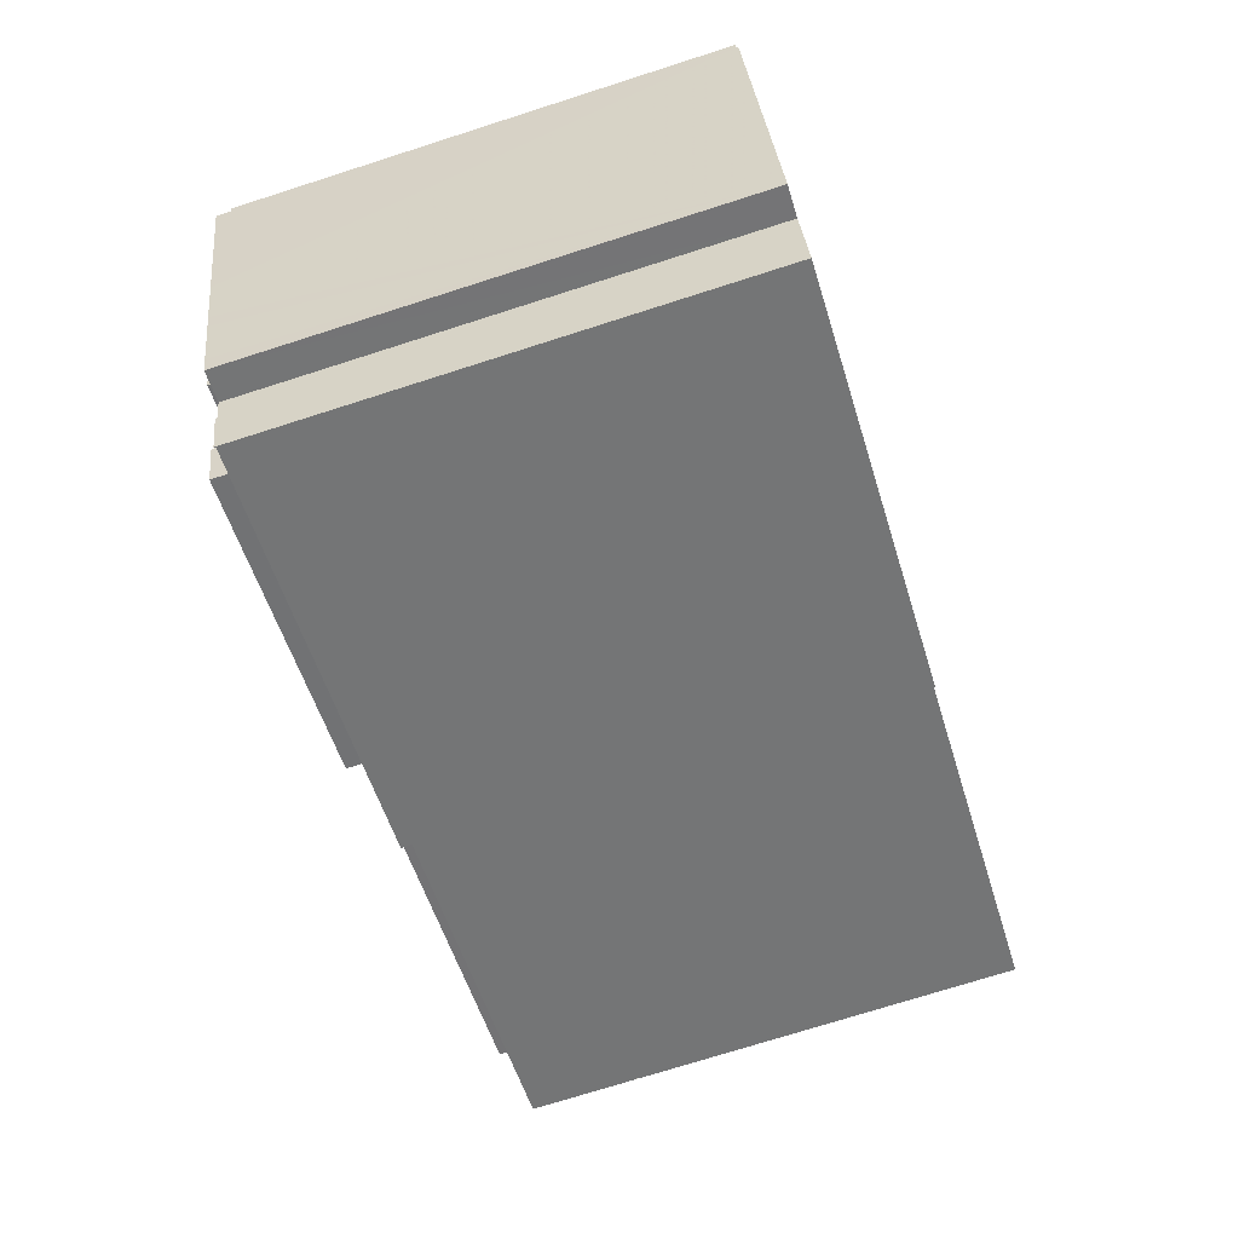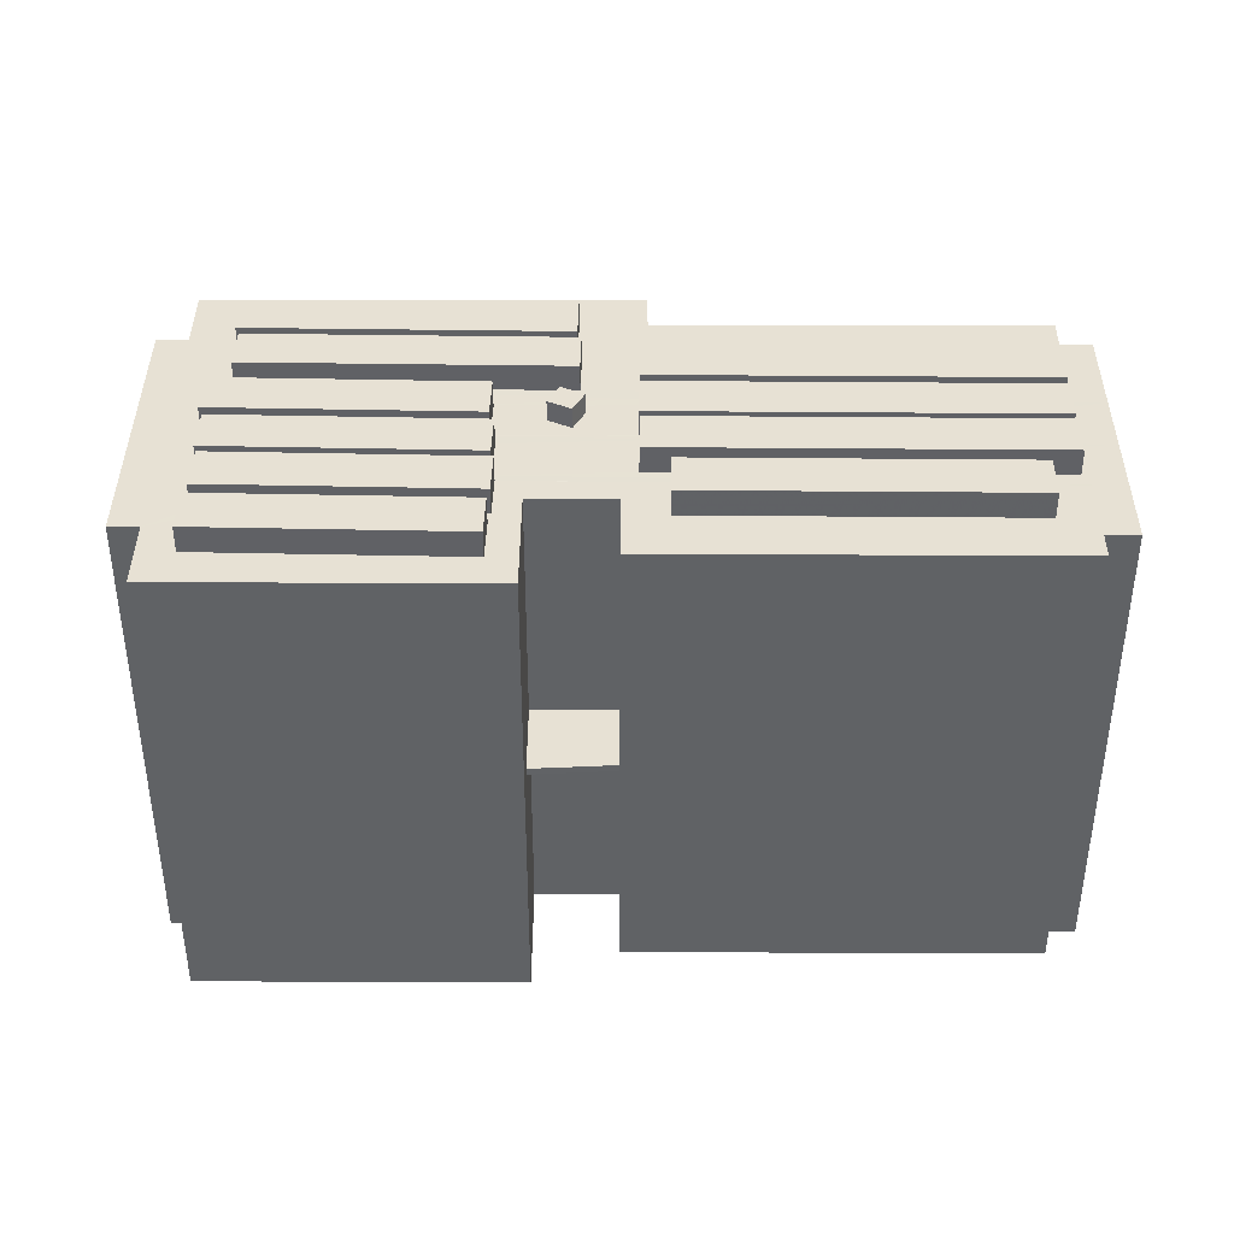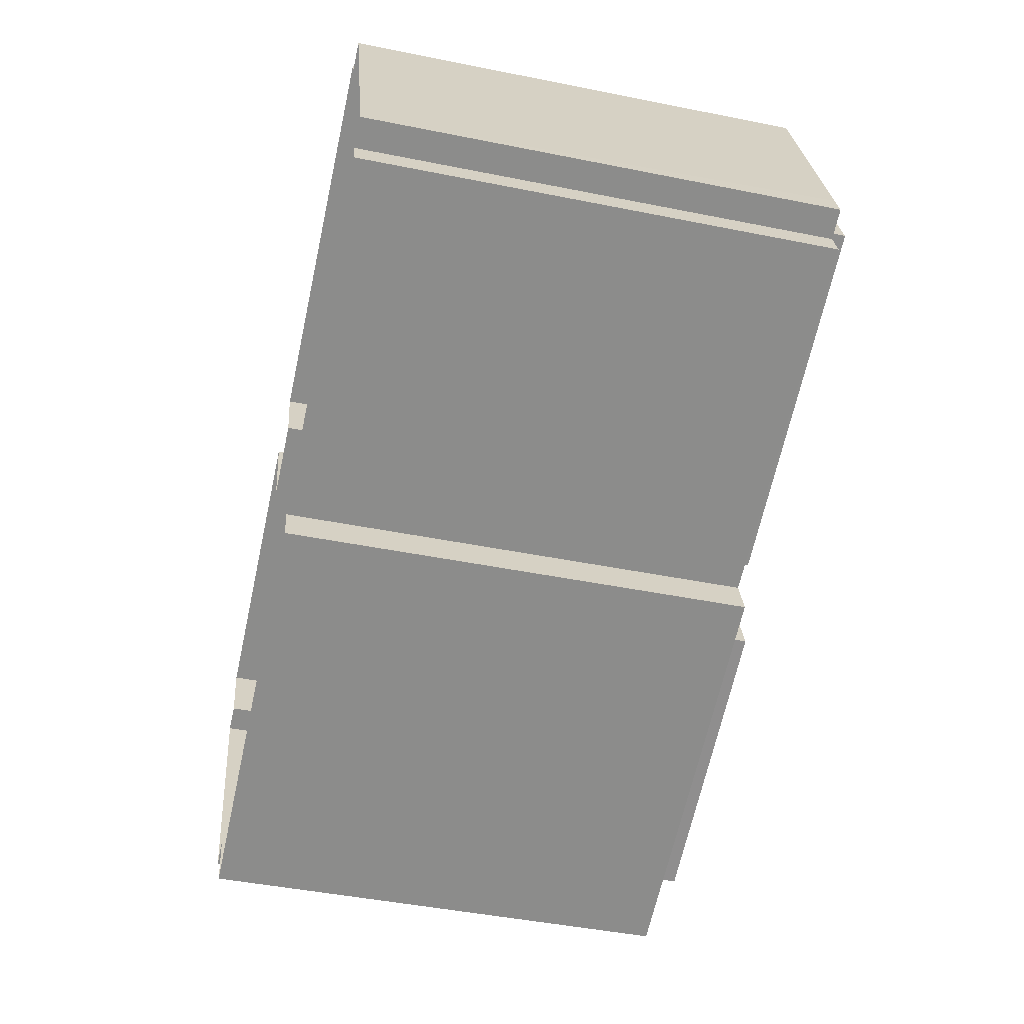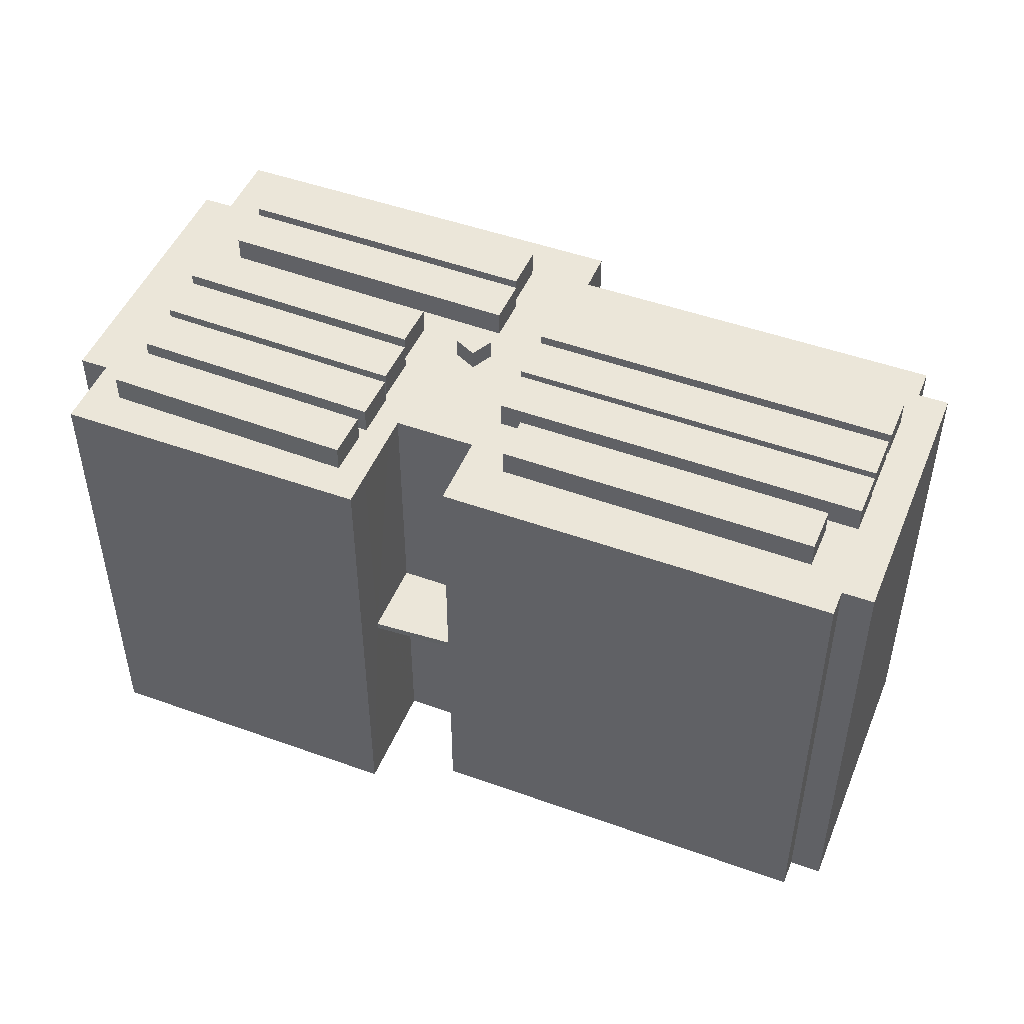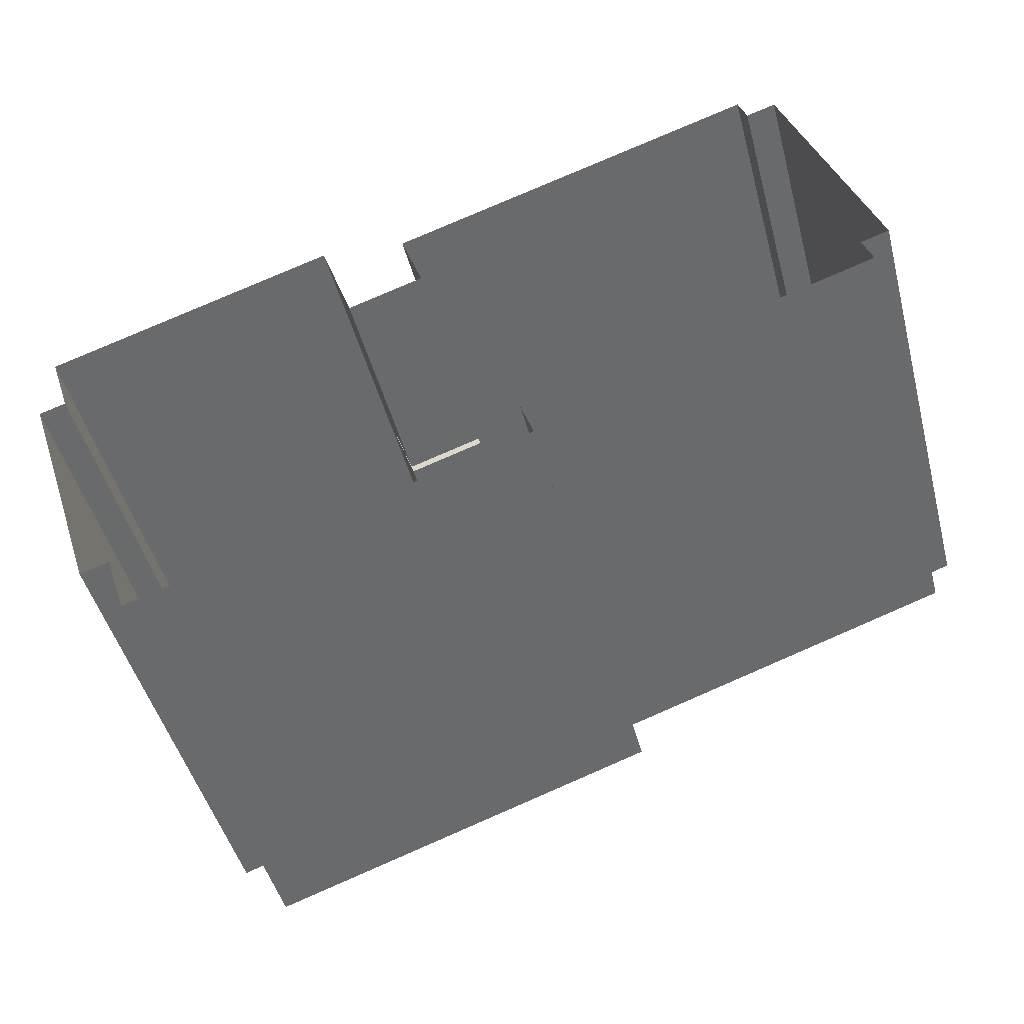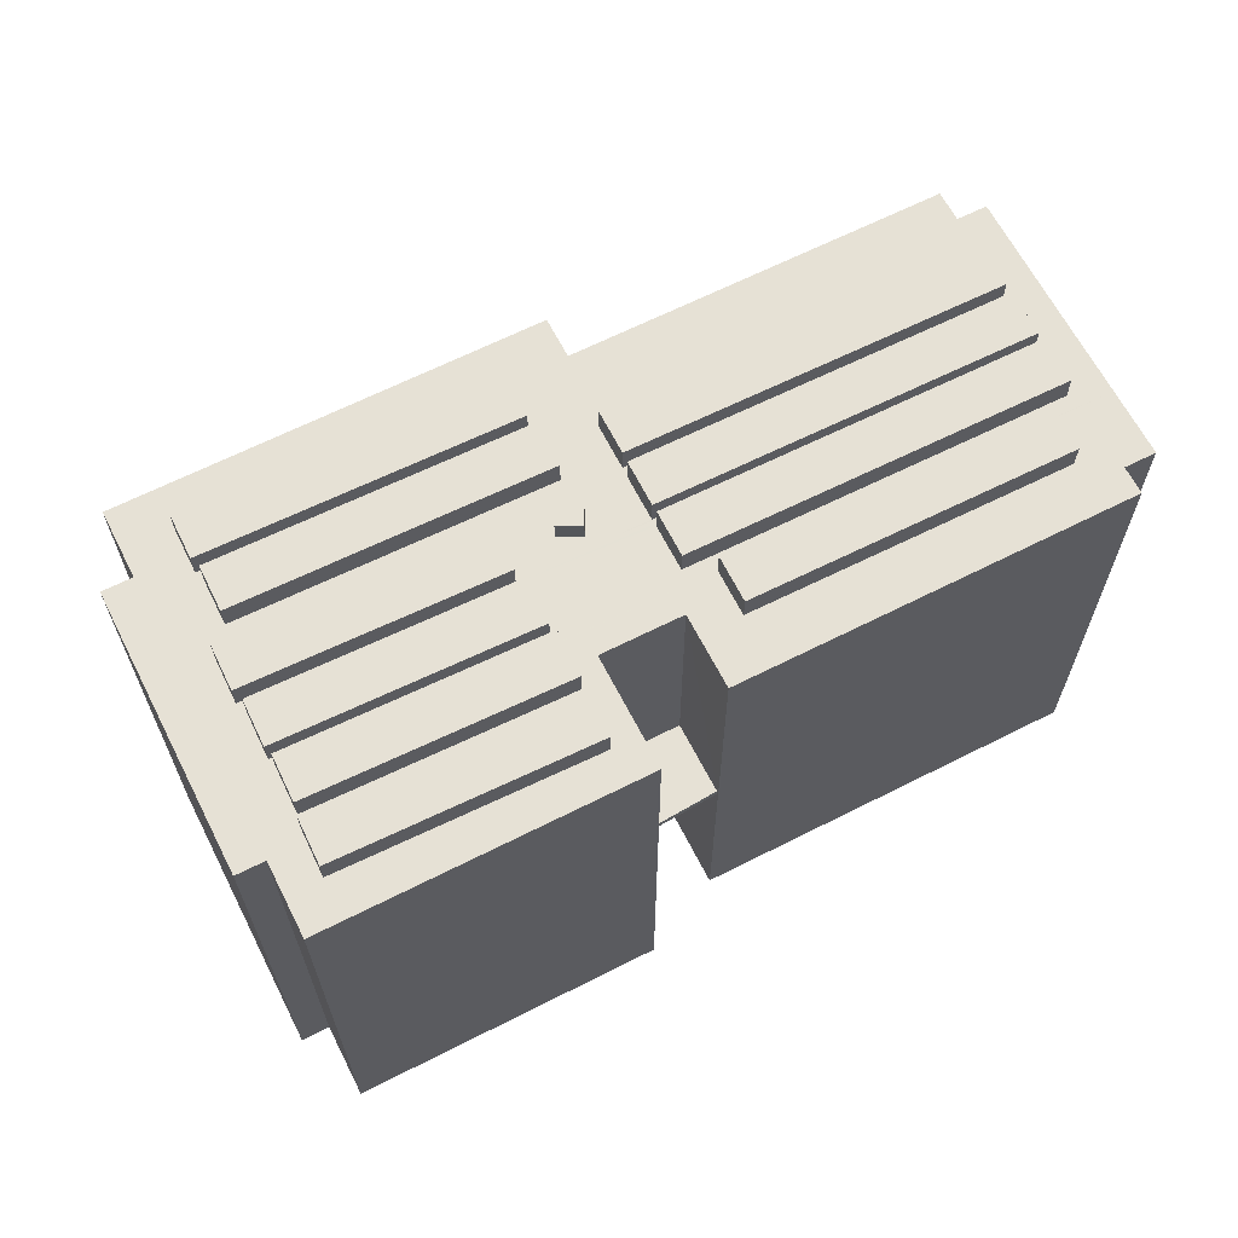
<metadata>
{"format":"obj","ext":"obj","renderer":"f3d","projection":"perspective","resolution":1024,"background":"white","views":[{"elev":-73.5,"azim":107.7,"up":"+Y"},{"elev":39.5,"azim":161.9,"up":"+Z"},{"elev":-45.9,"azim":-103.0,"up":"+Y"},{"elev":48.3,"azim":-176.4,"up":"+Z"},{"elev":-47.6,"azim":-165.2,"up":"+Y"},{"elev":64.7,"azim":134.6,"up":"+Z"}]}
</metadata>
<code>
v 1.261e+04 -1.485e+04 19.9
v 1.261e+04 -1.485e+04 19.9
v 1.261e+04 -1.485e+04 19.9
v 1.26e+04 -1.485e+04 19.9
v 1.261e+04 -1.485e+04 19.9
v 1.26e+04 -1.485e+04 19.9
v 1.262e+04 -1.485e+04 19.9
v 1.262e+04 -1.485e+04 19.9
v 1.262e+04 -1.485e+04 19.9
v 1.26e+04 -1.485e+04 19.9
v 1.261e+04 -1.486e+04 19.9
v 1.262e+04 -1.485e+04 19.9
v 1.262e+04 -1.486e+04 19.9
v 1.261e+04 -1.486e+04 19.9
v 1.261e+04 -1.485e+04 19.9
v 1.262e+04 -1.485e+04 19.9
v 1.262e+04 -1.486e+04 19.9
v 1.262e+04 -1.486e+04 19.9
v 1.261e+04 -1.485e+04 24.84
v 1.262e+04 -1.485e+04 24.84
v 1.261e+04 -1.485e+04 24.84
v 1.262e+04 -1.485e+04 24.84
v 1.262e+04 -1.485e+04 24.99
v 1.261e+04 -1.485e+04 24.99
v 1.261e+04 -1.485e+04 24.99
v 1.262e+04 -1.485e+04 24.99
v 1.261e+04 -1.486e+04 30.09
v 1.262e+04 -1.485e+04 30.09
v 1.261e+04 -1.485e+04 30.09
v 1.261e+04 -1.486e+04 30.09
v 1.262e+04 -1.486e+04 30.09
v 1.261e+04 -1.485e+04 30.09
v 1.261e+04 -1.485e+04 30.09
v 1.262e+04 -1.485e+04 30.09
v 1.262e+04 -1.485e+04 30.09
v 1.262e+04 -1.485e+04 30.09
v 1.261e+04 -1.485e+04 30.09
v 1.261e+04 -1.485e+04 30.09
v 1.26e+04 -1.485e+04 30.09
v 1.261e+04 -1.485e+04 30.09
v 1.261e+04 -1.485e+04 30.09
v 1.261e+04 -1.485e+04 30.09
v 1.261e+04 -1.485e+04 30.09
v 1.261e+04 -1.485e+04 30.09
v 1.261e+04 -1.485e+04 30.09
v 1.261e+04 -1.485e+04 30.09
v 1.262e+04 -1.485e+04 30.09
v 1.261e+04 -1.485e+04 30.09
v 1.261e+04 -1.485e+04 30.09
v 1.26e+04 -1.485e+04 30.09
v 1.261e+04 -1.485e+04 30.09
v 1.262e+04 -1.486e+04 30.09
v 1.262e+04 -1.486e+04 30.09
v 1.262e+04 -1.486e+04 30.09
v 1.262e+04 -1.486e+04 30.09
v 1.262e+04 -1.485e+04 30.09
v 1.261e+04 -1.485e+04 30.09
v 1.261e+04 -1.485e+04 30.09
v 1.262e+04 -1.486e+04 30.09
v 1.261e+04 -1.485e+04 30.09
v 1.262e+04 -1.485e+04 30.09
v 1.262e+04 -1.485e+04 30.09
v 1.261e+04 -1.486e+04 30.09
v 1.261e+04 -1.485e+04 30.09
v 1.261e+04 -1.485e+04 30.09
v 1.261e+04 -1.485e+04 30.09
v 1.262e+04 -1.486e+04 30.09
v 1.262e+04 -1.486e+04 30.09
v 1.261e+04 -1.486e+04 30.09
v 1.26e+04 -1.485e+04 30.09
v 1.26e+04 -1.485e+04 30.09
v 1.26e+04 -1.485e+04 30.09
v 1.26e+04 -1.485e+04 30.09
v 1.26e+04 -1.485e+04 30.09
v 1.261e+04 -1.486e+04 30.09
v 1.261e+04 -1.486e+04 30.09
v 1.262e+04 -1.486e+04 30.09
v 1.262e+04 -1.486e+04 30.09
v 1.262e+04 -1.486e+04 30.09
v 1.262e+04 -1.486e+04 30.09
v 1.261e+04 -1.486e+04 30.09
v 1.261e+04 -1.486e+04 30.09
v 1.26e+04 -1.485e+04 30.09
v 1.26e+04 -1.485e+04 30.09
v 1.262e+04 -1.486e+04 30.09
v 1.261e+04 -1.486e+04 30.09
v 1.261e+04 -1.486e+04 30.09
v 1.262e+04 -1.486e+04 30.09
v 1.261e+04 -1.486e+04 30.09
v 1.26e+04 -1.485e+04 30.09
v 1.261e+04 -1.486e+04 30.09
v 1.26e+04 -1.485e+04 30.09
v 1.262e+04 -1.486e+04 30.09
v 1.262e+04 -1.486e+04 30.09
v 1.262e+04 -1.486e+04 30.09
v 1.26e+04 -1.485e+04 30.09
v 1.262e+04 -1.485e+04 30.09
v 1.262e+04 -1.485e+04 30.09
v 1.262e+04 -1.486e+04 30.09
v 1.262e+04 -1.485e+04 30.09
v 1.262e+04 -1.485e+04 30.09
v 1.262e+04 -1.485e+04 30.09
v 1.262e+04 -1.485e+04 30.09
v 1.262e+04 -1.485e+04 30.09
v 1.262e+04 -1.485e+04 30.09
v 1.262e+04 -1.485e+04 30.09
v 1.262e+04 -1.485e+04 30.09
v 1.262e+04 -1.485e+04 30.09
v 1.262e+04 -1.485e+04 30.09
v 1.261e+04 -1.485e+04 30.53
v 1.261e+04 -1.485e+04 30.53
v 1.261e+04 -1.486e+04 30.53
v 1.261e+04 -1.485e+04 30.53
v 1.261e+04 -1.485e+04 30.65
v 1.261e+04 -1.485e+04 30.65
v 1.261e+04 -1.485e+04 30.65
v 1.261e+04 -1.485e+04 30.65
v 1.262e+04 -1.485e+04 30.65
v 1.262e+04 -1.486e+04 30.65
v 1.262e+04 -1.485e+04 30.65
v 1.262e+04 -1.485e+04 30.65
v 1.261e+04 -1.485e+04 30.65
v 1.26e+04 -1.485e+04 30.65
v 1.261e+04 -1.485e+04 30.65
v 1.261e+04 -1.485e+04 30.65
v 1.262e+04 -1.485e+04 30.65
v 1.261e+04 -1.486e+04 30.65
v 1.262e+04 -1.486e+04 30.65
v 1.262e+04 -1.486e+04 30.65
v 1.262e+04 -1.485e+04 30.65
v 1.262e+04 -1.485e+04 30.65
v 1.262e+04 -1.486e+04 30.65
v 1.262e+04 -1.486e+04 30.65
v 1.26e+04 -1.485e+04 30.65
v 1.26e+04 -1.485e+04 30.65
v 1.261e+04 -1.485e+04 30.65
v 1.261e+04 -1.485e+04 30.65
v 1.26e+04 -1.485e+04 30.65
v 1.26e+04 -1.485e+04 30.65
v 1.261e+04 -1.486e+04 30.65
v 1.261e+04 -1.486e+04 30.65
v 1.262e+04 -1.486e+04 30.65
v 1.261e+04 -1.486e+04 30.65
v 1.262e+04 -1.486e+04 30.65
v 1.261e+04 -1.486e+04 30.65
v 1.262e+04 -1.486e+04 30.65
v 1.261e+04 -1.486e+04 30.65
v 1.262e+04 -1.486e+04 30.65
v 1.261e+04 -1.486e+04 30.65
v 1.262e+04 -1.485e+04 30.65
v 1.262e+04 -1.485e+04 30.65
v 1.262e+04 -1.485e+04 30.65
v 1.262e+04 -1.485e+04 30.65
f 1 2 3
f 4 5 1
f 4 6 5
f 7 8 9
f 10 4 11
f 8 12 9
f 11 13 14
f 1 3 15
f 11 15 12
f 16 17 8
f 17 18 8
f 18 13 11
f 4 1 15
f 15 11 4
f 18 12 8
f 18 11 12
f 19 20 21
f 19 22 20
f 23 24 25
f 23 26 24
f 27 28 29
f 30 31 27
f 28 32 33
f 30 27 29
f 29 28 33
f 34 35 36
f 37 35 38
f 39 40 41
f 42 43 39
f 44 45 46
f 34 36 47
f 37 38 44
f 38 45 44
f 44 46 48
f 48 39 41
f 42 48 46
f 38 35 34
f 48 42 39
f 49 50 51
f 50 49 39
f 52 53 54
f 52 54 55
f 56 53 52
f 57 56 58
f 59 52 55
f 60 40 49
f 40 39 49
f 60 61 40
f 58 62 60
f 60 62 61
f 52 62 56
f 58 56 62
f 63 64 30
f 65 64 32
f 63 30 29
f 32 66 33
f 63 66 64
f 64 66 32
f 67 54 68
f 69 70 71
f 67 31 69
f 72 71 70
f 54 53 68
f 73 50 72
f 32 56 57
f 28 56 32
f 67 68 31
f 74 51 50
f 31 30 69
f 74 73 57
f 69 30 64
f 65 32 57
f 73 65 57
f 73 72 70
f 64 70 69
f 74 50 73
f 75 69 76
f 67 69 77
f 78 67 77
f 77 69 75
f 78 79 80
f 81 82 83
f 83 84 72
f 79 78 77
f 72 84 71
f 81 85 79
f 79 85 80
f 75 76 82
f 86 75 82
f 79 86 81
f 82 84 83
f 81 86 82
f 87 88 89
f 90 91 92
f 91 87 89
f 93 94 80
f 95 88 93
f 83 96 92
f 93 80 85
f 83 92 81
f 81 91 89
f 95 93 85
f 88 95 89
f 92 91 81
f 55 97 98
f 37 40 61
f 37 41 40
f 99 59 55
f 99 61 59
f 100 101 98
f 102 103 104
f 103 47 104
f 101 105 98
f 35 37 106
f 105 104 107
f 104 47 36
f 107 104 36
f 107 99 55
f 99 106 61
f 98 107 55
f 106 37 61
f 98 105 107
f 108 102 109
f 100 109 101
f 108 103 102
f 109 102 101
f 110 111 112
f 113 110 112
f 114 115 116
f 117 114 116
f 118 119 120
f 121 118 120
f 122 123 124
f 125 122 124
f 126 127 128
f 129 126 128
f 130 131 132
f 133 130 132
f 134 135 136
f 137 134 136
f 138 139 140
f 141 138 140
f 142 143 144
f 142 145 143
f 146 147 148
f 146 149 147
f 150 151 152
f 150 153 151
f 24 22 19
f 24 26 22
f 21 15 19
f 15 3 19
f 25 24 38
f 38 24 45
f 24 3 45
f 19 3 24
f 21 12 15
f 21 20 12
f 34 47 23
f 22 12 20
f 47 26 23
f 22 26 9
f 22 9 12
f 108 9 26
f 103 26 47
f 108 26 103
f 108 7 9
f 108 109 7
f 7 100 8
f 8 100 98
f 109 100 7
f 98 16 8
f 98 97 16
f 55 16 97
f 17 16 54
f 94 17 80
f 80 17 78
f 16 55 54
f 78 17 67
f 67 17 54
f 94 18 17
f 94 93 18
f 88 13 18
f 93 88 18
f 13 87 14
f 13 88 87
f 87 11 14
f 87 91 11
f 11 90 10
f 11 91 90
f 90 4 10
f 90 92 4
f 96 6 4
f 92 96 4
f 83 6 96
f 50 5 6
f 43 5 39
f 39 5 50
f 50 6 72
f 6 83 72
f 42 1 5
f 43 42 5
f 42 2 1
f 42 46 2
f 46 45 3
f 2 46 3
f 23 38 34
f 23 25 38
f 112 29 113
f 112 63 29
f 111 63 112
f 111 66 63
f 33 66 111
f 110 33 111
f 33 110 113
f 29 33 113
f 44 116 115
f 37 44 115
f 37 115 114
f 41 37 114
f 48 114 117
f 48 41 114
f 44 117 116
f 44 48 117
f 107 120 119
f 99 107 119
f 106 119 118
f 106 99 119
f 121 35 118
f 118 35 106
f 36 35 121
f 36 121 120
f 107 36 120
f 124 60 125
f 124 58 60
f 58 124 57
f 57 123 74
f 57 124 123
f 123 122 51
f 123 51 74
f 122 49 51
f 49 122 125
f 60 49 125
f 53 129 128
f 68 53 128
f 68 128 31
f 128 127 31
f 127 27 31
f 127 126 28
f 127 28 27
f 126 56 28
f 129 56 126
f 129 53 56
f 59 133 132
f 52 59 132
f 62 52 132
f 131 62 132
f 61 131 130
f 61 62 131
f 59 61 130
f 133 59 130
f 65 137 136
f 64 65 136
f 64 136 135
f 70 64 135
f 73 135 134
f 73 70 135
f 65 73 134
f 137 65 134
f 141 140 76
f 141 76 69
f 140 82 76
f 139 82 140
f 139 84 82
f 71 139 138
f 71 84 139
f 69 71 138
f 141 69 138
f 144 77 142
f 144 79 77
f 143 79 144
f 143 86 79
f 75 86 143
f 145 75 143
f 77 145 142
f 77 75 145
f 148 95 85
f 146 148 85
f 95 148 147
f 89 95 147
f 81 147 149
f 81 89 147
f 85 149 146
f 85 81 149
f 101 152 151
f 105 101 151
f 104 151 153
f 104 105 151
f 153 102 104
f 153 150 102
f 101 150 152
f 101 102 150

</code>
